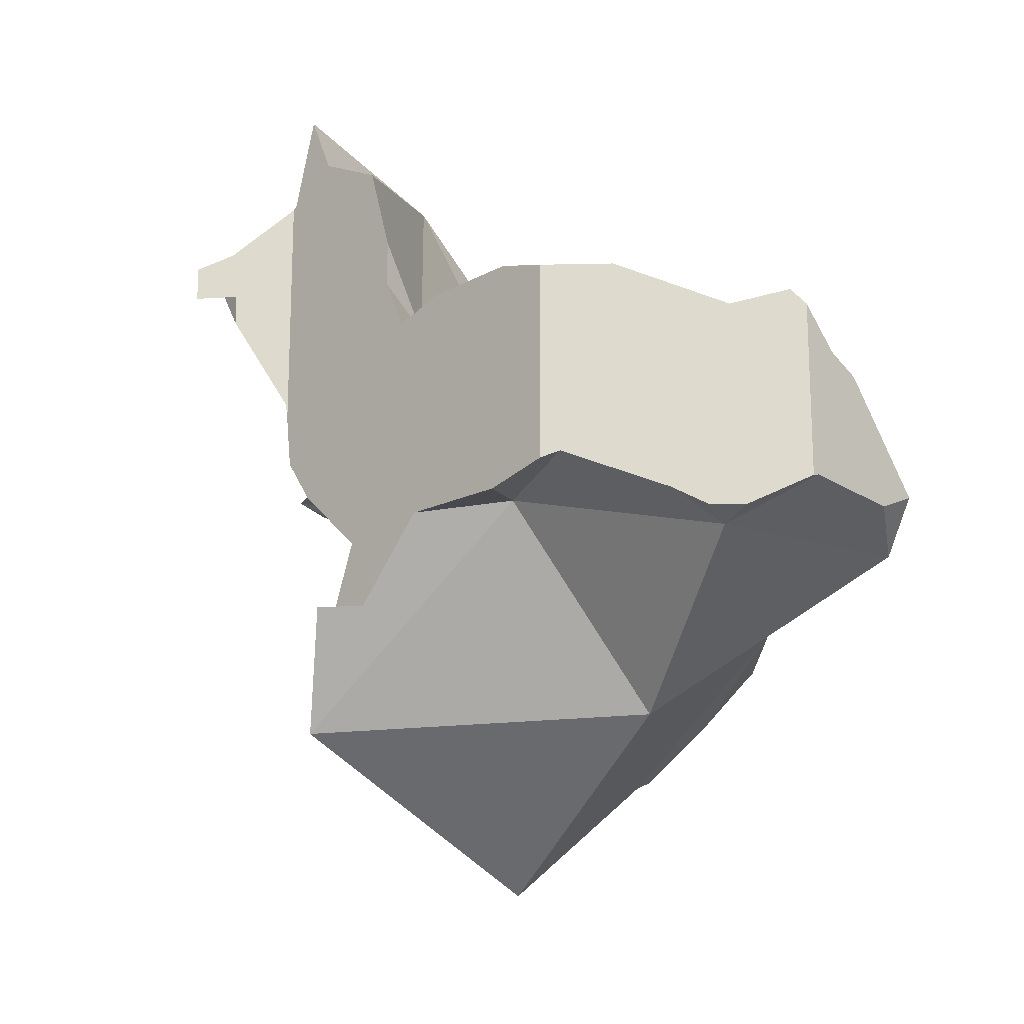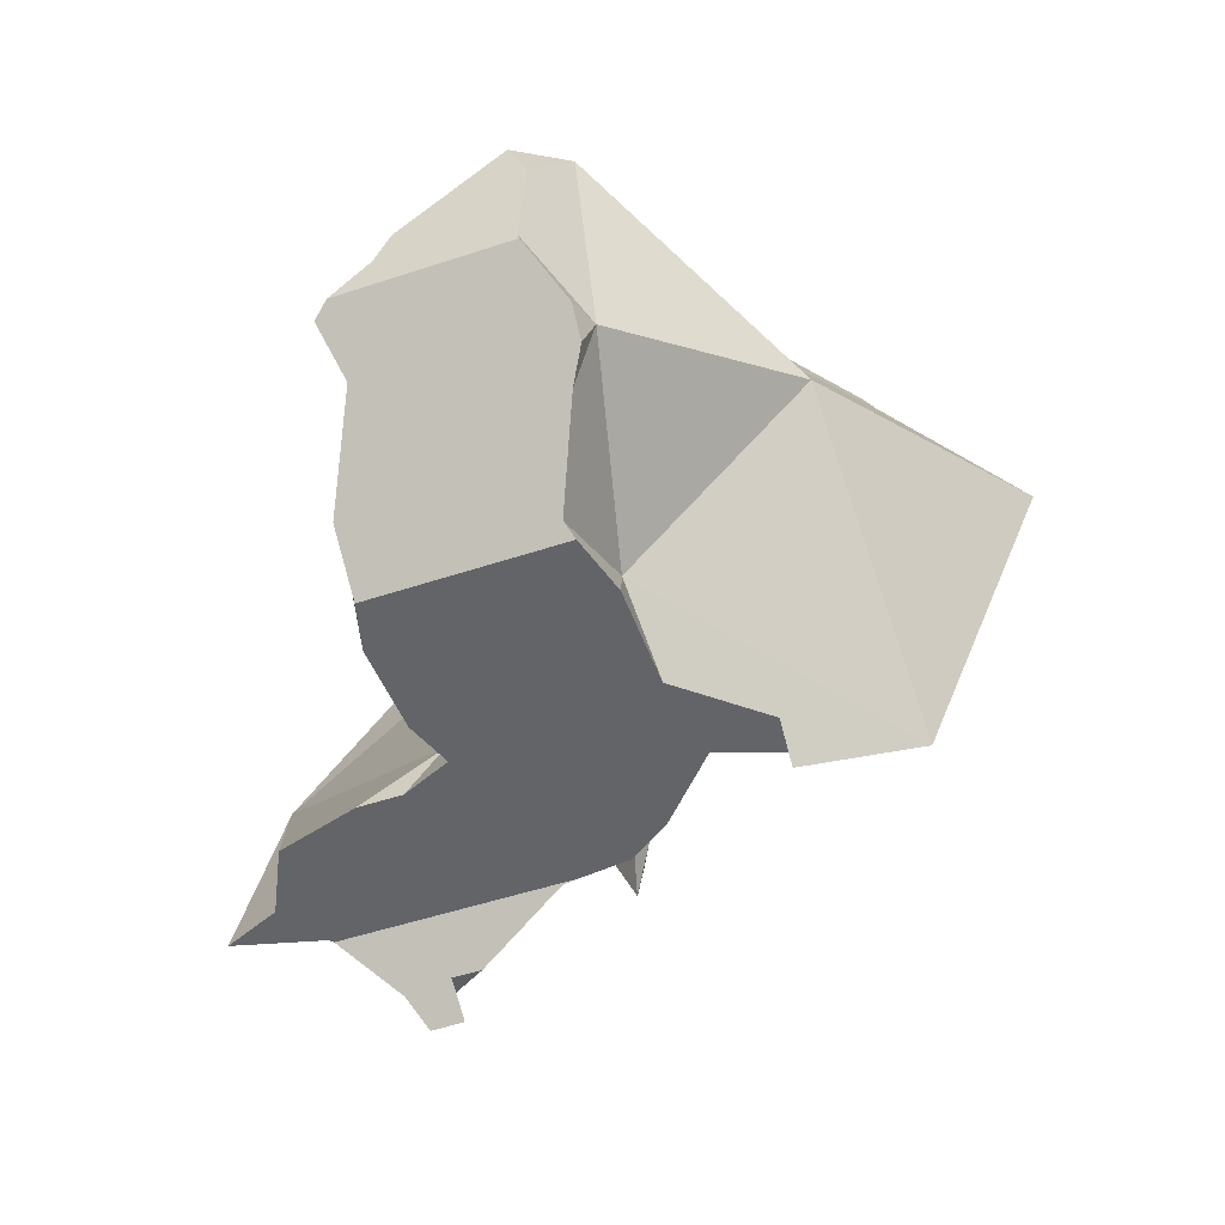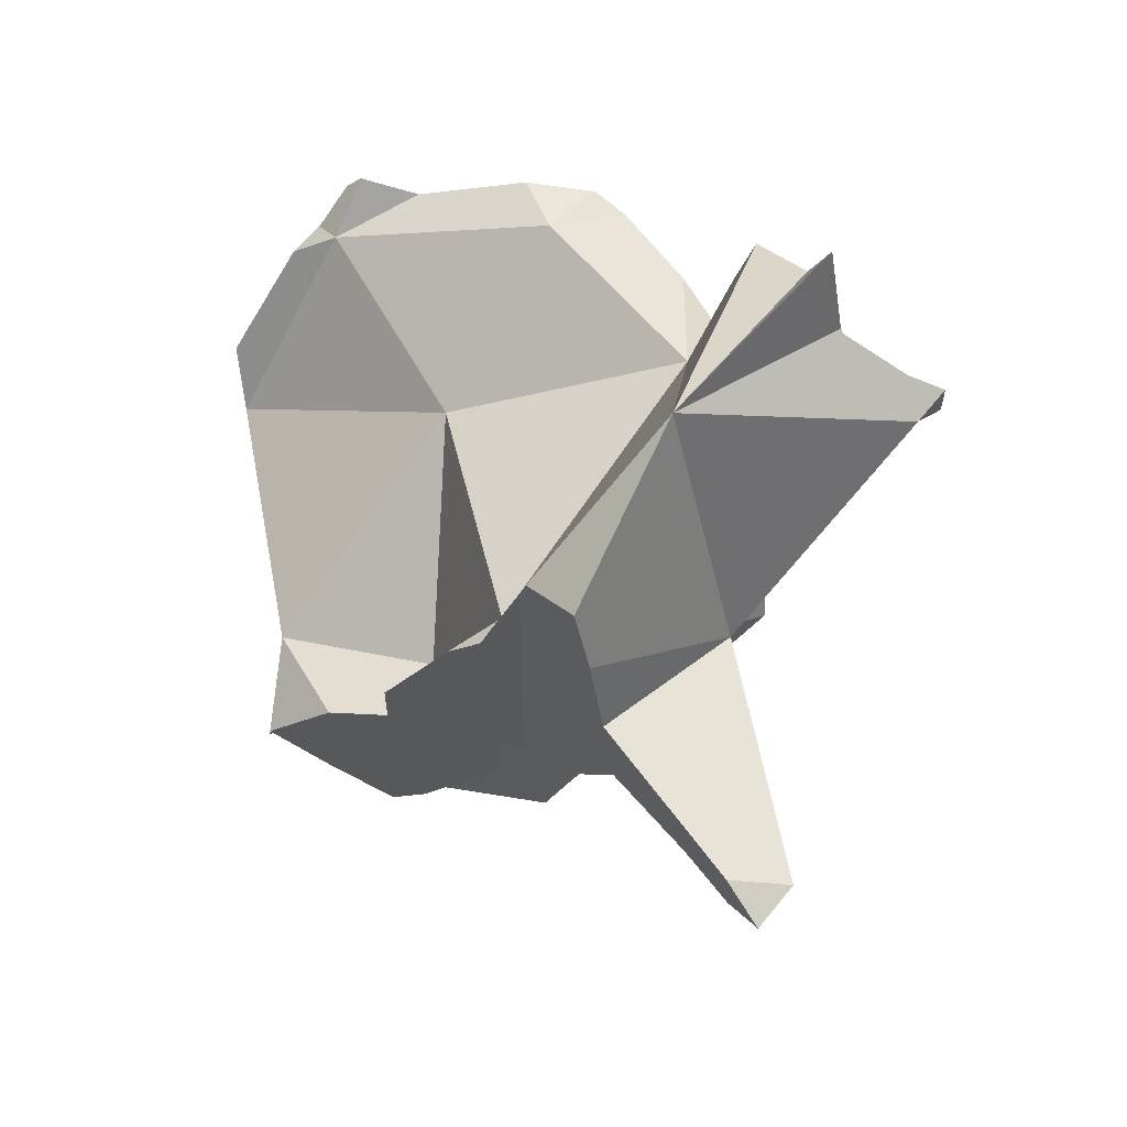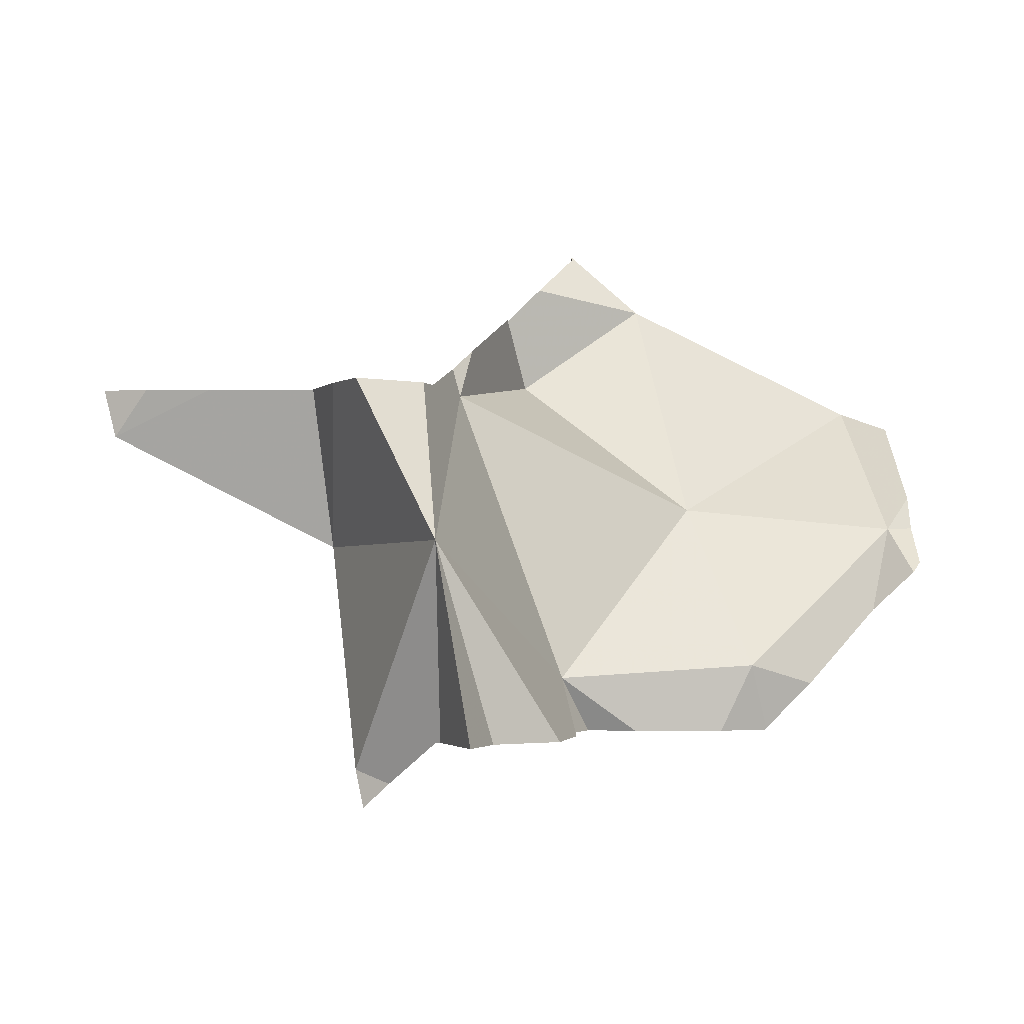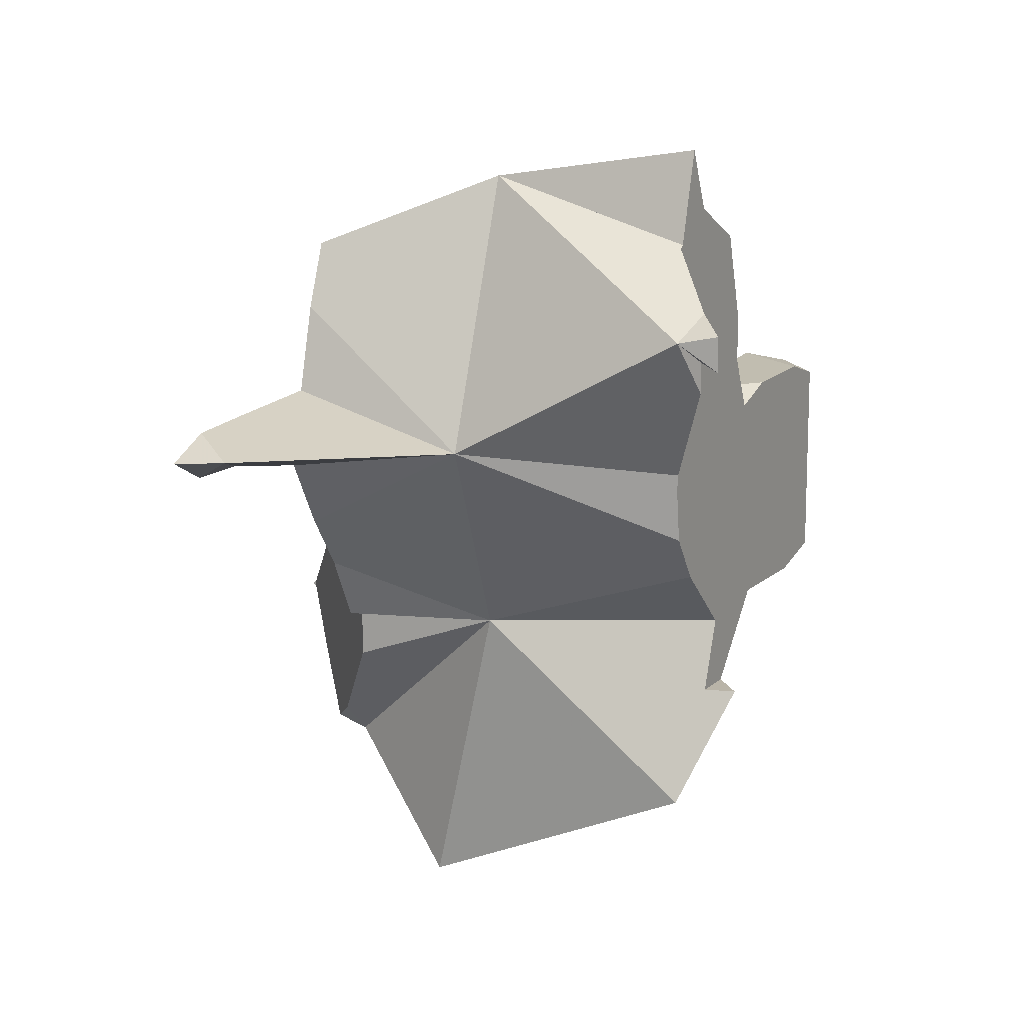
<metadata>
{"format":"obj","ext":"obj","renderer":"f3d","projection":"perspective","resolution":1024,"background":"white","views":[{"elev":-18.4,"azim":43.5,"up":"+Z"},{"elev":-51.1,"azim":109.9,"up":"+Y"},{"elev":61.2,"azim":-127.0,"up":"+Z"},{"elev":-1.8,"azim":-4.4,"up":"+Y"},{"elev":13.2,"azim":-62.2,"up":"+Z"}]}
</metadata>
<code>
v -0.1068 -0.02222 -0.2632
v -0.1039 -0.03425 -0.2624
v -0.09689 -0.02222 -0.2684
v -0.09557 -0.02222 -0.258
v -0.09305 -0.02222 -0.2578
v -0.08345 -0.02222 -0.2684
v -0.08184 -0.02222 -0.2684
v -0.0792 -0.02222 -0.2567
v -0.06523 -0.02222 -0.2715
v -0.0609 -0.02222 -0.2554
v -0.05659 -0.02222 -0.2731
v -0.05253 -0.02222 -0.2548
v -0.0524 -0.02222 -0.2805
v -0.05015 -0.02222 -0.2453
v -0.04745 -0.02222 -0.2345
v -0.04745 -0.02222 -0.2893
v -0.04721 -0.06289 -0.268
v -0.0466 -0.02222 -0.2322
v -0.0418 -0.02222 -0.2193
v -0.04148 -0.1191 -0.2373
v -0.03958 -0.1285 -0.2354
v -0.03958 -0.1285 -0.2437
v -0.03933 -0.02222 -0.267
v -0.03849 -0.02222 -0.3022
v -0.03489 -0.02222 -0.2241
v -0.03481 -0.1237 -0.2366
v -0.03344 -0.02222 -0.3123
v -0.03329 -0.1222 -0.2312
v -0.03233 -0.1212 -0.243
v -0.03233 -0.1212 -0.2505
v -0.03081 -0.02222 -0.3175
v -0.02943 -0.02222 -0.3154
v -0.02939 -0.02222 -0.2657
v -0.02659 -0.02222 -0.3176
v -0.02655 -0.1154 -0.2386
v -0.02476 -0.02222 -0.2312
v -0.02309 -0.06214 -0.2024
v -0.02255 -0.1114 -0.2731
v -0.02222 -0.1111 -0.2771
v -0.02222 -0.1111 -0.2729
v -0.02222 -0.1111 -0.269
v -0.02222 -0.1111 -0.2408
v -0.02222 -0.1111 -0.2179
v -0.02222 -0.02222 -0.3177
v -0.02222 -0.02222 -0.3043
v -0.02222 -0.02222 -0.3035
v -0.02222 -0.02222 -0.2728
v -0.02222 -0.02222 -0.2648
v -0.02222 -0.02222 -0.2389
v -0.02186 -0.02186 -0.3034
v -0.02119 -0.1111 -0.217
v -0.02092 -0.1111 -0.216
v -0.02083 -0.1111 -0.2886
v -0.02067 -0.1111 -0.29
v -0.02049 -0.1111 -0.2145
v -0.01986 -0.1111 -0.2911
v -0.01976 -0.01976 -0.2645
v -0.01881 -0.1111 -0.2407
v -0.01878 -0.01878 -0.3176
v -0.01853 -0.01853 -0.2699
v -0.01778 -0.1111 -0.2379
v -0.01777 -0.01777 -0.3324
v -0.01777 -0.01777 -0.3217
v -0.01777 -0.01777 -0.3176
v -0.01776 -0.01776 -0.2732
v -0.0176 -0.0176 -0.257
v -0.0176 -0.0176 -0.274
v -0.01745 -0.01745 -0.2733
v -0.01643 -0.01643 -0.2682
v -0.01574 -0.01574 -0.2647
v -0.01519 -0.1111 -0.1949
v -0.01443 -0.05481 -0.3193
v -0.01425 -0.01425 -0.2665
v -0.0139 -0.02308 -0.2637
v -0.01353 -0.1111 -0.242
v -0.01341 -0.1082 -0.3611
v -0.01322 -0.1111 -0.301
v -0.01073 -0.01073 -0.3037
v -0.01049 -0.0369 -0.3928
v -0.01024 -0.01024 -0.2712
v -0.009322 -0.1111 -0.294
v -0.009212 -0.1111 -0.2086
v -0.008916 -0.008916 -0.2742
v -0.008835 -0.1111 -0.2095
v -0.008064 -0.008064 -0.3155
v -0.006649 -0.006649 -0.3057
v -0.005586 -0.1111 -0.2678
v -0.004026 -0.004026 -0.3536
v -0.002587 -0.1111 -0.3333
v -0.001424 -0.1111 -0.2666
v -0.001417 -0.1111 -0.2561
v -0.0007628 -0.0007625 -0.3562
v -0.0003861 -0.1185 -0.3333
v -0.0001075 -0.1111 -0.2774
v 0.001168 0.001168 -0.297
v 0.001168 0.001168 -0.298
v 0.001168 0.001168 -0.3094
v 0.001168 0.001168 -0.3217
v 0.001386 -0.1111 -0.2583
v 0.002192 0.002192 -0.3585
v 0.002506 -0.1111 -0.3155
v 0.003273 -0.1111 -0.2476
v 0.00349 -0.1111 -0.3164
v 0.003666 -0.005098 -0.3616
v 0.007492 -0.01665 -0.3137
v 0.007725 -0.1111 -0.3333
v 0.00807 -0.1111 -0.2179
v 0.008363 -0.1111 -0.2488
v 0.008699 -0.1111 -0.2643
v 0.01145 0.01145 -0.3121
v 0.01145 0.01145 -0.3261
v 0.0126 -0.09717 -0.2586
v 0.01272 -0.1111 -0.2336
v 0.0132 0.0132 -0.3428
v 0.01433 -0.1111 -0.2502
v 0.01433 -0.1111 -0.2407
v 0.01433 -0.1111 -0.239
v 0.01893 -0.1111 -0.2606
v 0.01906 -0.1111 -0.263
v 0.01995 -0.1111 -0.2629
v 0.02106 -0.1111 -0.302
v 0.0215 -0.1111 -0.3139
v 0.02164 -0.1111 -0.3175
v 0.02222 0.02222 -0.3266
v 0.02222 0.02222 -0.3273
v 0.02222 0.02328 -0.3275
v 0.02222 0.02222 -0.3282
v 0.02222 0.02222 -0.3281
v 0.02222 0.02234 -0.3282
v 0.02222 0.02269 -0.3279
v 0.02524 -0.1111 -0.3134
v 0.03191 -0.1111 -0.2587
v 0.03762 -0.1111 -0.3134
v 0.04026 -0.1111 -0.3134
v 0.04072 0.006554 -0.3236
v 0.04144 -0.1111 -0.2625
v 0.04378 -0.0962 -0.311
v 0.04489 -0.1111 -0.2582
v 0.04753 -0.1111 -0.2604
v 0.04776 -0.05149 -0.3564
v 0.04987 -0.05231 -0.2859
v 0.05125 -0.1111 -0.3134
v 0.05455 -0.1111 -0.2579
v 0.06259 -0.09391 -0.2567
v 0.06667 -0.1111 -0.3095
v 0.06667 -0.1111 -0.2759
v 0.06667 -0.1111 -0.2612
v 0.06713 -0.1106 -0.2612
v 0.06987 -0.1079 -0.3077
v 0.07895 -0.09882 -0.2607
v 0.08046 -0.09732 -0.3128
v 0.08066 -0.09712 -0.2987
v 0.08562 -0.09215 -0.2944
v 0.08773 -0.09005 -0.3163
v 0.08866 -0.08912 -0.2917
v 0.09 -0.08778 -0.2986
v 0.09157 -0.07529 -0.3227
v 0.09388 -0.0839 -0.3204
v 0.09681 -0.08097 -0.2699
v 0.09824 -0.07954 -0.2707
v 0.09834 -0.07944 -0.2862
v 0.1 -0.07778 -0.3204
v 0.1008 -0.02304 -0.3208
v 0.1008 -0.07697 -0.2848
v 0.1023 -0.07545 -0.3189
v 0.1038 -0.07401 -0.2686
v 0.1039 -0.05757 -0.277
v 0.1084 -0.06934 -0.2848
v 0.1084 -0.06934 -0.2668
v 0.109 -0.06879 -0.2676
v 0.1099 -0.06784 -0.2689
v 0.1111 -0.06667 -0.3132
v 0.1111 -0.06667 -0.2847
v 0.1111 -0.06667 -0.2705
v 0.1111 -0.0647 -0.3126
v 0.1111 -0.06291 -0.2743
v 0.1111 -0.05727 -0.28
v 0.1111 -0.04893 -0.2839
v 0.1111 -0.04159 -0.314
v 0.1111 -0.03909 -0.3142
v 0.1111 -0.03103 -0.3059
v 0.1111 -0.02821 -0.3093
f 67 50 72
f 78 50 67
f 72 50 105
f 50 78 105
f 74 67 72
f 105 67 74
f 105 78 67
f 72 112 74
f 101 77 72
f 72 77 112
f 103 101 72
f 103 72 137
f 141 72 105
f 72 141 137
f 74 141 105
f 74 112 141
f 112 77 81
f 77 121 81
f 77 101 121
f 112 81 94
f 121 94 81
f 94 109 112
f 94 119 109
f 121 119 94
f 103 122 101
f 122 121 101
f 122 103 137
f 109 119 112
f 119 120 112
f 120 136 112
f 136 144 112
f 144 141 112
f 119 136 120
f 146 119 121
f 146 136 119
f 131 121 122
f 133 121 131
f 145 121 133
f 146 121 145
f 131 122 137
f 137 133 131
f 137 134 133
f 134 145 133
f 134 137 142
f 142 145 134
f 136 139 144
f 146 139 136
f 141 152 137
f 142 137 145
f 145 137 149
f 149 137 152
f 139 143 144
f 143 139 147
f 139 146 147
f 167 141 144
f 141 153 152
f 141 155 153
f 167 155 141
f 144 143 148
f 148 143 147
f 148 150 144
f 144 150 159
f 144 159 160
f 144 160 167
f 145 149 146
f 146 148 147
f 146 150 148
f 149 152 146
f 159 150 146
f 152 153 146
f 155 146 153
f 161 146 155
f 160 159 146
f 160 146 161
f 167 161 155
f 171 160 161
f 160 166 167
f 171 166 160
f 167 164 161
f 171 161 164
f 168 164 167
f 168 171 164
f 166 169 167
f 170 169 166
f 171 170 166
f 167 177 168
f 170 167 169
f 176 167 170
f 176 177 167
f 173 171 168
f 168 177 173
f 171 176 170
f 174 171 173
f 174 176 171
f 173 176 174
f 173 177 176
f 112 109 115
f 112 119 109
f 109 118 115
f 109 119 118
f 115 118 112
f 118 120 112
f 112 120 119
f 120 118 119
f 63 62 72
f 88 62 63
f 104 72 62
f 104 62 88
f 64 63 72
f 64 85 63
f 63 85 98
f 92 88 63
f 92 63 128
f 63 98 111
f 111 128 63
f 105 64 72
f 105 85 64
f 76 72 79
f 137 72 76
f 79 72 104
f 72 140 105
f 140 72 137
f 79 140 76
f 76 140 137
f 104 140 79
f 105 98 85
f 92 104 88
f 100 104 92
f 92 114 100
f 128 114 92
f 111 98 105
f 135 104 100
f 135 100 114
f 104 135 140
f 135 111 105
f 140 135 105
f 125 128 111
f 135 125 111
f 128 127 114
f 114 127 135
f 126 130 125
f 135 126 125
f 130 128 125
f 130 126 135
f 129 127 128
f 127 129 135
f 128 130 129
f 129 130 135
f 1 3 2
f 2 4 1
f 6 3 1
f 4 5 1
f 6 1 5
f 2 3 6
f 4 2 5
f 5 2 8
f 2 6 7
f 9 2 7
f 17 8 2
f 11 2 9
f 17 2 11
f 6 5 7
f 5 8 7
f 7 8 10
f 7 10 9
f 17 10 8
f 12 9 10
f 12 11 9
f 17 12 10
f 11 12 17
f 17 12 11
f 11 12 23
f 17 11 23
f 12 17 14
f 12 14 33
f 23 12 33
f 14 17 15
f 15 49 14
f 14 48 33
f 49 48 14
f 15 17 37
f 18 36 15
f 18 15 37
f 36 49 15
f 17 23 74
f 61 37 17
f 58 61 17
f 58 17 75
f 112 17 74
f 75 17 112
f 25 18 19
f 19 18 37
f 25 36 18
f 19 37 25
f 74 23 33
f 25 37 36
f 33 48 74
f 36 37 74
f 49 36 74
f 37 51 52
f 61 51 37
f 37 52 55
f 37 55 71
f 37 71 82
f 74 37 112
f 37 82 84
f 107 37 84
f 113 37 107
f 112 37 117
f 117 37 113
f 57 48 49
f 48 57 74
f 49 66 57
f 66 49 74
f 52 51 113
f 113 51 61
f 55 52 107
f 113 107 52
f 71 55 82
f 84 82 55
f 107 84 55
f 70 57 66
f 74 57 70
f 61 58 117
f 58 75 116
f 117 58 116
f 117 113 61
f 70 66 74
f 102 75 112
f 75 102 116
f 112 108 102
f 116 102 108
f 112 115 108
f 115 116 108
f 116 115 112
f 117 116 112
f 17 11 13
f 13 11 47
f 17 23 11
f 47 11 23
f 17 13 16
f 13 47 16
f 72 17 16
f 16 46 24
f 72 16 24
f 47 46 16
f 74 23 17
f 39 38 17
f 17 38 40
f 53 39 17
f 17 40 112
f 54 53 17
f 17 56 54
f 17 77 56
f 72 77 17
f 74 17 112
f 47 23 33
f 74 33 23
f 24 46 72
f 48 47 33
f 74 48 33
f 40 38 39
f 40 39 87
f 39 53 87
f 40 87 112
f 50 46 47
f 46 50 72
f 47 48 57
f 50 47 65
f 47 57 60
f 60 65 47
f 74 57 48
f 67 50 65
f 72 50 67
f 81 53 54
f 81 94 53
f 94 87 53
f 81 54 56
f 77 81 56
f 74 60 57
f 65 60 74
f 67 65 74
f 72 67 74
f 112 72 74
f 112 77 72
f 112 81 77
f 112 94 81
f 94 90 87
f 87 90 112
f 94 109 90
f 112 90 109
f 109 94 112
f 21 20 22
f 21 26 20
f 22 20 29
f 20 26 35
f 35 29 20
f 26 21 22
f 29 26 22
f 35 26 29
f 20 17 35
f 37 17 20
f 35 17 42
f 61 17 37
f 42 17 58
f 58 17 61
f 21 20 26
f 28 20 21
f 35 26 20
f 28 43 20
f 43 37 20
f 28 21 26
f 35 28 26
f 43 28 35
f 43 35 42
f 51 37 43
f 61 37 51
f 43 42 61
f 61 42 58
f 61 51 43
f 102 75 91
f 112 91 75
f 75 102 112
f 99 108 91
f 112 99 91
f 102 91 108
f 99 115 108
f 112 109 99
f 109 115 99
f 112 102 108
f 112 108 115
f 115 109 112
f 105 140 72
f 105 72 141
f 137 72 140
f 141 72 137
f 105 135 140
f 105 141 135
f 135 163 140
f 135 141 163
f 137 140 157
f 137 152 141
f 149 152 137
f 149 137 157
f 140 163 157
f 141 152 153
f 141 153 155
f 167 141 155
f 163 141 167
f 149 151 152
f 151 149 157
f 152 151 153
f 151 156 153
f 154 151 157
f 151 154 165
f 151 165 156
f 155 153 156
f 157 158 154
f 154 158 165
f 161 155 156
f 161 167 155
f 165 161 156
f 162 158 157
f 157 165 162
f 163 179 157
f 157 172 165
f 157 175 172
f 179 175 157
f 158 162 165
f 165 164 161
f 167 161 164
f 167 182 163
f 163 180 179
f 163 182 180
f 168 164 165
f 167 164 168
f 172 168 165
f 167 168 177
f 167 177 178
f 167 178 181
f 167 181 182
f 172 173 168
f 177 168 173
f 172 175 173
f 175 181 173
f 177 173 178
f 173 181 178
f 179 181 175
f 180 182 179
f 179 182 181
f 74 68 67
f 78 67 68
f 67 105 74
f 78 105 67
f 73 68 69
f 74 69 68
f 73 80 68
f 78 68 83
f 68 80 83
f 69 70 73
f 74 70 69
f 73 70 74
f 80 73 74
f 74 105 80
f 86 78 83
f 105 78 86
f 80 105 83
f 86 83 95
f 83 105 95
f 86 95 96
f 96 97 86
f 105 86 97
f 96 95 105
f 97 96 105
f 85 97 98
f 97 85 105
f 105 85 98
f 97 110 98
f 135 97 105
f 135 110 97
f 105 98 111
f 98 110 111
f 105 111 135
f 110 124 111
f 124 110 135
f 124 125 111
f 135 111 125
f 126 125 124
f 126 124 135
f 135 125 126
f 57 69 60
f 74 57 60
f 57 70 69
f 70 57 74
f 60 68 65
f 74 60 65
f 69 68 60
f 67 65 68
f 74 65 67
f 74 67 68
f 74 68 69
f 74 69 70
f 76 103 72
f 76 72 137
f 72 103 137
f 76 93 89
f 76 89 103
f 106 93 76
f 137 106 76
f 89 93 106
f 89 123 103
f 106 123 89
f 123 122 103
f 137 103 122
f 137 123 106
f 131 122 123
f 122 131 137
f 137 131 123
f 34 31 32
f 72 32 31
f 72 31 34
f 32 44 34
f 45 44 32
f 72 45 32
f 72 34 44
f 44 45 50
f 59 44 50
f 72 44 59
f 72 50 45
f 50 78 59
f 105 50 72
f 105 78 50
f 72 59 64
f 59 86 64
f 59 78 86
f 72 64 105
f 64 86 85
f 64 85 105
f 105 86 78
f 86 97 85
f 85 97 105
f 105 97 86
f 35 17 20
f 17 38 20
f 35 42 17
f 41 38 17
f 58 41 17
f 58 17 42
f 29 20 30
f 35 20 29
f 38 30 20
f 35 29 30
f 35 30 38
f 42 35 38
f 42 38 41
f 42 41 58
f 40 38 17
f 17 38 41
f 112 40 17
f 17 41 58
f 17 58 75
f 17 75 112
f 40 41 38
f 41 40 87
f 112 87 40
f 91 58 41
f 99 41 87
f 99 91 41
f 91 75 58
f 112 75 91
f 90 99 87
f 112 90 87
f 90 109 99
f 112 109 90
f 91 99 112
f 99 109 112
f 24 45 27
f 72 24 27
f 24 46 45
f 72 46 24
f 32 31 27
f 72 27 31
f 27 45 32
f 31 32 72
f 32 45 72
f 45 46 50
f 45 50 72
f 72 50 46
f 120 132 112
f 120 112 136
f 112 132 144
f 136 112 144
f 120 139 132
f 120 136 139
f 139 138 132
f 144 132 138
f 144 139 136
f 138 139 143
f 138 143 144
f 144 143 139

</code>
